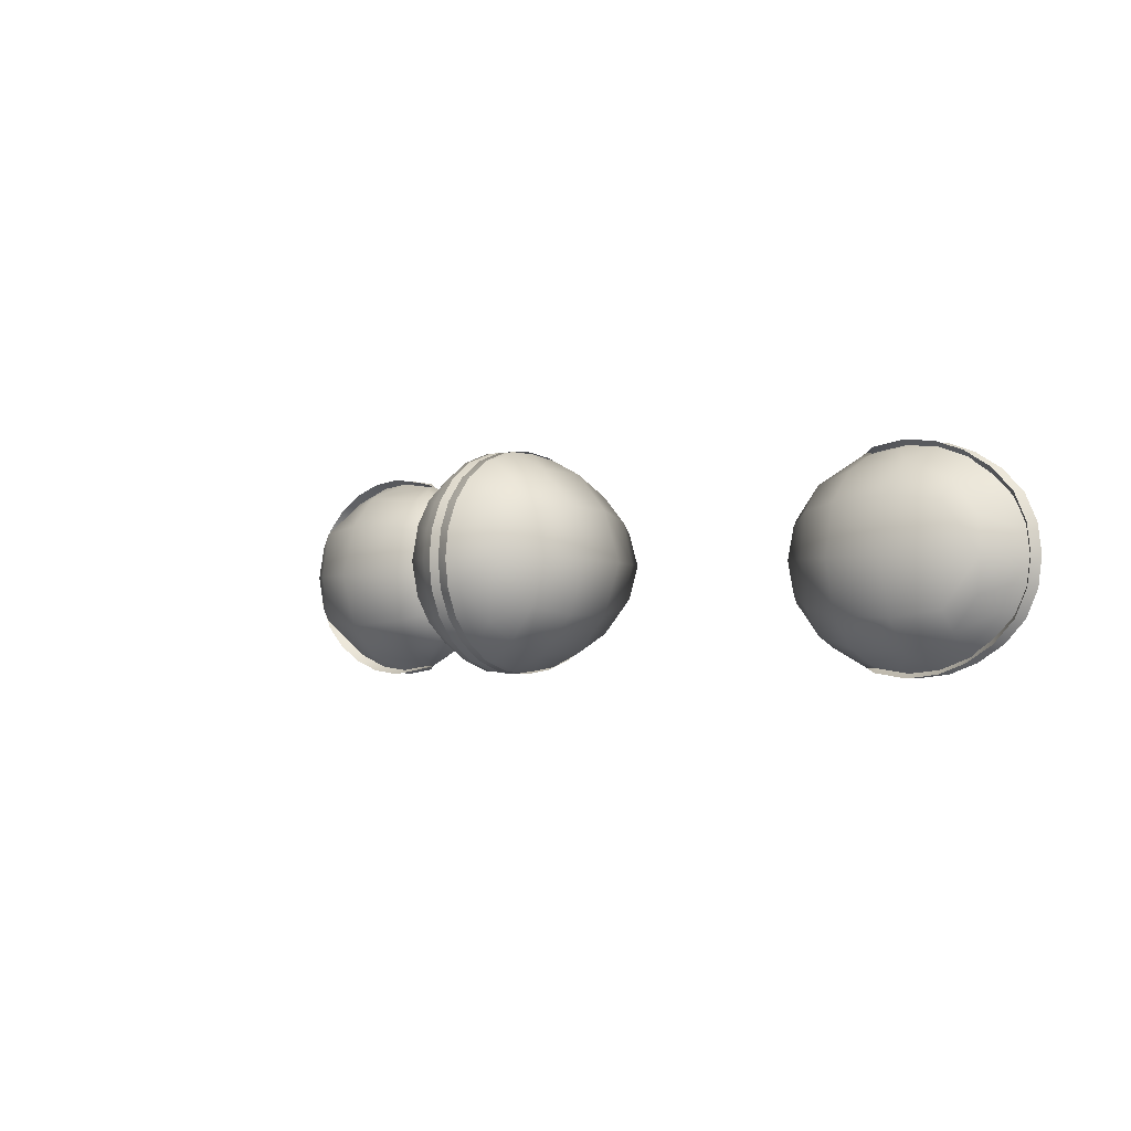
<metadata>
{"format":"obj","ext":"obj","renderer":"f3d","projection":"perspective","resolution":1024,"background":"white","views":[{"elev":-2.6,"azim":40.1,"up":"+Z"}]}
</metadata>
<code>
g pm0354_51_SuitBSkin
v -0.4133 0.7327 0.07466
v -0.4645 0.6918 0.1553
v -0.4093 0.6918 0.08162
v -0.3849 0.6918 4.476e-10
v -0.4648 0.7389 0.135
v -0.5296 0.711 0.1796
v -0.5367 0.6918 0.1925
v -0.5533 0.711 0.1849
v -0.5619 0.6715 0.2001
v -0.5369 0.75 0.1566
v -0.6141 0.711 0.1932
v -0.6264 0.6715 0.2095
v -0.6527 0.7574 0.1687
v -0.6732 0.711 0.1871
v -0.689 0.6715 0.2018
v -0.7391 0.7104 0.1635
v -0.7426 0.6715 0.1821
v -0.7722 0.711 0.1345
v -0.794 0.6715 0.1502
v -0.7408 0.7531 0.1307
v -0.8105 0.7141 0.09628
v -0.8346 0.6715 0.1075
v -0.6527 0.8142 0.1056
v -0.8325 0.7174 0.05003
v -0.8579 0.6715 0.05585
v -0.8394 0.7174 6.336e-18
v -0.8653 0.6715 1.825e-17
v -0.8579 0.6715 -0.05585
v -0.796 0.7663 0.06776
v -0.7466 0.7997 0.09228
v -0.8037 0.7728 -6.404e-10
v -0.8325 0.7174 -0.05003
v -0.8346 0.6715 -0.1075
v -0.796 0.7663 -0.06776
v -0.8105 0.7141 -0.09628
v -0.794 0.6715 -0.1502
v -0.7509 0.8128 -3.891e-10
v -0.7466 0.7997 -0.09228
v -0.7722 0.711 -0.1345
v -0.7426 0.6715 -0.1821
v -0.7408 0.7531 -0.1307
v -0.7391 0.7104 -0.1635
v -0.689 0.6715 -0.2018
v -0.6527 0.8142 -0.1056
v -0.6527 0.8418 2.209e-31
v -0.6732 0.711 -0.1871
v -0.6264 0.6715 -0.2095
v -0.6527 0.7574 -0.1687
v -0.6141 0.711 -0.1932
v -0.5619 0.6715 -0.2001
v -0.5533 0.711 -0.1849
v -0.5367 0.6918 -0.1925
v -0.5369 0.75 -0.1566
v -0.5296 0.711 -0.1796
v -0.4645 0.6918 -0.1553
v -0.5369 0.8051 -0.09854
v -0.4648 0.7389 -0.135
v -0.4133 0.7327 -0.07466
v -0.4093 0.6918 -0.08162
v -0.4668 0.7866 -0.08483
v -0.3946 0.7311 1.158e-11
v -0.429 0.7652 -0.06007
v -0.4202 0.7709 3.396e-12
v -0.4684 0.8024 -4.962e-10
v -0.5373 0.8308 1.709e-31
v -0.5369 0.8051 0.09854
v -0.4668 0.7866 0.08483
v -0.429 0.7652 0.06007
v -0.5296 0.6727 -0.1796
v -0.5619 0.7121 -0.2001
v -0.5367 0.6918 -0.1925
v -0.4645 0.6918 -0.1553
v -0.5533 0.6727 -0.1849
v -0.6264 0.7121 -0.2095
v -0.6141 0.6727 -0.1932
v -0.689 0.7121 -0.2018
v -0.6732 0.6727 -0.1871
v -0.7426 0.7121 -0.1821
v -0.6527 0.6263 -0.1687
v -0.7391 0.6732 -0.1635
v -0.794 0.7121 -0.1502
v -0.5369 0.6336 -0.1566
v -0.4648 0.6447 -0.135
v -0.7722 0.6727 -0.1345
v -0.8346 0.7121 -0.1075
v -0.7408 0.6305 -0.1307
v -0.8105 0.6695 -0.09628
v -0.8579 0.7121 -0.05585
v -0.6527 0.5695 -0.1056
v -0.8325 0.6662 -0.05003
v -0.8653 0.7121 9.475e-18
v -0.796 0.6173 -0.06776
v -0.8394 0.6662 4.306e-18
v -0.7466 0.5839 -0.09228
v -0.8037 0.6108 -6.6e-10
v -0.8325 0.6662 0.05003
v -0.8579 0.7121 0.05585
v -0.796 0.6173 0.06776
v -0.8105 0.6695 0.09628
v -0.8346 0.7121 0.1075
v -0.7509 0.5708 -1.607e-10
v -0.7466 0.5839 0.09228
v -0.7722 0.6727 0.1345
v -0.794 0.7121 0.1502
v -0.7408 0.6305 0.1307
v -0.7391 0.6732 0.1635
v -0.7426 0.7121 0.1821
v -0.6527 0.5695 0.1056
v -0.6527 0.5418 4.4e-32
v -0.6732 0.6727 0.1871
v -0.689 0.7121 0.2018
v -0.6527 0.6263 0.1687
v -0.6141 0.6727 0.1932
v -0.6264 0.7121 0.2095
v -0.5533 0.6727 0.1849
v -0.5619 0.7121 0.2001
v -0.5369 0.6336 0.1566
v -0.5296 0.6727 0.1796
v -0.5367 0.6918 0.1925
v -0.4645 0.6918 0.1553
v -0.5369 0.5785 0.09854
v -0.4648 0.6447 0.135
v -0.4133 0.6509 0.07466
v -0.4093 0.6918 0.08162
v -0.3849 0.6918 4.476e-10
v -0.4668 0.597 0.08483
v -0.5373 0.5528 2.389e-32
v -0.5369 0.5785 -0.09854
v -0.4684 0.5812 5.258e-10
v -0.4668 0.597 -0.08483
v -0.4202 0.6127 7.4e-11
v -0.429 0.6184 0.06007
v -0.3946 0.6525 6.871e-11
v -0.4133 0.6509 -0.07466
v -0.4093 0.6918 -0.08162
v -0.429 0.6184 -0.06007
v 0.4133 0.7327 0.07466
v 0.4093 0.6918 0.08162
v 0.4645 0.6918 0.1553
v 0.3849 0.6918 4.476e-10
v 0.4648 0.7389 0.135
v 0.5296 0.711 0.1796
v 0.5367 0.6918 0.1925
v 0.5533 0.711 0.1849
v 0.5619 0.6715 0.2001
v 0.5369 0.75 0.1566
v 0.6141 0.711 0.1932
v 0.6264 0.6715 0.2095
v 0.6527 0.7574 0.1687
v 0.6732 0.711 0.1871
v 0.689 0.6715 0.2018
v 0.7391 0.7104 0.1635
v 0.7426 0.6715 0.1821
v 0.7722 0.711 0.1345
v 0.794 0.6715 0.1502
v 0.7408 0.7531 0.1307
v 0.8105 0.7141 0.09628
v 0.8346 0.6715 0.1075
v 0.6527 0.8142 0.1056
v 0.8325 0.7174 0.05003
v 0.8579 0.6715 0.05585
v 0.8394 0.7174 6.336e-18
v 0.8653 0.6715 1.825e-17
v 0.8579 0.6715 -0.05585
v 0.796 0.7663 0.06776
v 0.7466 0.7997 0.09228
v 0.8037 0.7728 -6.404e-10
v 0.8325 0.7174 -0.05003
v 0.8346 0.6715 -0.1075
v 0.796 0.7663 -0.06776
v 0.8105 0.7141 -0.09628
v 0.794 0.6715 -0.1502
v 0.7509 0.8128 -3.891e-10
v 0.7466 0.7997 -0.09228
v 0.7722 0.711 -0.1345
v 0.7426 0.6715 -0.1821
v 0.7408 0.7531 -0.1307
v 0.7391 0.7104 -0.1635
v 0.689 0.6715 -0.2018
v 0.6527 0.8142 -0.1056
v 0.6527 0.8418 0
v 0.6732 0.711 -0.1871
v 0.6264 0.6715 -0.2095
v 0.6527 0.7574 -0.1687
v 0.6141 0.711 -0.1932
v 0.5619 0.6715 -0.2001
v 0.5533 0.711 -0.1849
v 0.5367 0.6918 -0.1925
v 0.5369 0.75 -0.1566
v 0.5296 0.711 -0.1796
v 0.4645 0.6918 -0.1553
v 0.5369 0.8051 -0.09854
v 0.4648 0.7389 -0.135
v 0.4133 0.7327 -0.07466
v 0.4093 0.6918 -0.08162
v 0.4668 0.7866 -0.08483
v 0.3946 0.7311 1.158e-11
v 0.429 0.7652 -0.06007
v 0.4202 0.7709 3.396e-12
v 0.4684 0.8024 -4.962e-10
v 0.5373 0.8308 0
v 0.5369 0.8051 0.09854
v 0.4668 0.7866 0.08483
v 0.429 0.7652 0.06007
v 0.5296 0.6727 -0.1796
v 0.5367 0.6918 -0.1925
v 0.5619 0.7121 -0.2001
v 0.4645 0.6918 -0.1553
v 0.5533 0.6727 -0.1849
v 0.6264 0.7121 -0.2095
v 0.6141 0.6727 -0.1932
v 0.689 0.7121 -0.2018
v 0.6732 0.6727 -0.1871
v 0.7426 0.7121 -0.1821
v 0.6527 0.6263 -0.1687
v 0.7391 0.6732 -0.1635
v 0.794 0.7121 -0.1502
v 0.5369 0.6336 -0.1566
v 0.4648 0.6447 -0.135
v 0.7722 0.6727 -0.1345
v 0.8346 0.7121 -0.1075
v 0.7408 0.6305 -0.1307
v 0.8105 0.6695 -0.09628
v 0.8579 0.7121 -0.05585
v 0.6527 0.5695 -0.1056
v 0.8325 0.6662 -0.05003
v 0.8653 0.7121 9.475e-18
v 0.796 0.6173 -0.06776
v 0.8394 0.6662 4.306e-18
v 0.7466 0.5839 -0.09228
v 0.8037 0.6108 -6.6e-10
v 0.8325 0.6662 0.05003
v 0.8579 0.7121 0.05585
v 0.796 0.6173 0.06776
v 0.8105 0.6695 0.09628
v 0.8346 0.7121 0.1075
v 0.7509 0.5708 -1.607e-10
v 0.7466 0.5839 0.09228
v 0.7722 0.6727 0.1345
v 0.794 0.7121 0.1502
v 0.7408 0.6305 0.1307
v 0.7391 0.6732 0.1635
v 0.7426 0.7121 0.1821
v 0.6527 0.5695 0.1056
v 0.6527 0.5418 -2.342e-32
v 0.6732 0.6727 0.1871
v 0.689 0.7121 0.2018
v 0.6527 0.6263 0.1687
v 0.6141 0.6727 0.1932
v 0.6264 0.7121 0.2095
v 0.5533 0.6727 0.1849
v 0.5619 0.7121 0.2001
v 0.5369 0.6336 0.1566
v 0.5296 0.6727 0.1796
v 0.5367 0.6918 0.1925
v 0.4645 0.6918 0.1553
v 0.5369 0.5785 0.09854
v 0.4648 0.6447 0.135
v 0.4133 0.6509 0.07466
v 0.4093 0.6918 0.08162
v 0.3849 0.6918 4.476e-10
v 0.4668 0.597 0.08483
v 0.5373 0.5528 -1.915e-32
v 0.5369 0.5785 -0.09854
v 0.4684 0.5812 5.258e-10
v 0.4668 0.597 -0.08483
v 0.4202 0.6127 7.4e-11
v 0.429 0.6184 0.06007
v 0.3946 0.6525 6.871e-11
v 0.4133 0.6509 -0.07466
v 0.4093 0.6918 -0.08162
v 0.429 0.6184 -0.06007
v -0.02113 0.5766 0.116
v 0.0197 0.5278 0.153
v 0.0197 0.5761 0.1222
v 1.202e-31 0.609 0.09655
v -0.02324 0.529 0.1477
v 0.0197 0.479 0.1776
v -0.02596 0.609 0.08949
v 5.787e-18 0.6762 2.496e-34
v -0.02537 0.4809 0.1721
v 0.0197 0.4238 0.1957
v -0.05019 0.5499 0.1284
v -0.02778 0.4265 0.1906
v 0.0197 0.3636 0.2032
v -0.06499 0.4548 0.1645
v -0.07573 0.3386 0.1677
v -0.0304 0.3672 0.1978
v 0.0197 0.3041 0.1975
v -0.033 0.3086 0.1975
v 0.0197 0.25 0.178
v -0.09356 0.5499 0.08109
v -0.03536 0.2553 0.178
v 0.0197 0.2059 0.1453
v -0.08048 0.25 0.1459
v -0.03728 0.2118 0.1453
v 0.0197 0.1725 0.1025
v -0.03874 0.179 0.1025
v 0.0197 0.1524 0.053
v -0.0732 0.2012 0.1098
v -0.03961 0.1592 0.053
v 0.0197 0.1457 -3.725e-11
v -0.1291 0.25 0.08533
v -0.03991 0.1526 -3.725e-11
v -0.09755 0.1826 -9.097e-32
v 0.0197 0.1524 -0.053
v -0.08917 0.1887 0.06408
v -0.03961 0.1592 -0.053
v 0.0197 0.1725 -0.1025
v -0.03874 0.179 -0.1025
v 0.0197 0.2059 -0.1453
v -0.03728 0.2118 -0.1453
v 0.0197 0.25 -0.178
v -0.0732 0.2012 -0.1098
v -0.03536 0.2553 -0.178
v 0.0197 0.3041 -0.1975
v -0.08048 0.25 -0.1459
v -0.033 0.3086 -0.1975
v -0.07573 0.3386 -0.1677
v 0.0197 0.3636 -0.2032
v -0.0304 0.3672 -0.1978
v 0.0197 0.4238 -0.1957
v -0.02778 0.4265 -0.1906
v 0.0197 0.479 -0.1776
v -0.08917 0.1887 -0.06408
v -0.1291 0.25 -0.08533
v -0.02537 0.4809 -0.1721
v 0.0197 0.5278 -0.153
v -0.157 0.25 -2.559e-32
v -0.06499 0.4548 -0.1645
v -0.02324 0.529 -0.1477
v 0.0197 0.5761 -0.1222
v -0.1422 0.3386 -0.09717
v -0.1422 0.3386 0.09717
v -0.02113 0.5766 -0.116
v 1.294e-31 0.609 -0.09655
v -0.1263 0.4548 -0.09545
v -0.1749 0.3386 6.1e-33
v -0.1263 0.4548 0.09545
v -0.05019 0.5499 -0.1284
v -0.02596 0.609 -0.08949
v -0.09356 0.5499 -0.08109
v -0.1593 0.4548 -2.891e-32
v -0.1163 0.5499 -3.657e-32
v -0.06278 0.609 -0.06128
v -0.08222 0.609 -1.19e-32
v -0.06278 0.609 0.06128
v 0.02113 0.5766 0.116
v -0.0197 0.5761 0.1222
v -0.0197 0.5278 0.153
v 1.202e-31 0.609 0.09655
v 0.02324 0.529 0.1477
v -0.0197 0.479 0.1776
v 0.02596 0.609 0.08949
v 5.787e-18 0.6762 2.496e-34
v 0.02537 0.4809 0.1721
v -0.0197 0.4238 0.1957
v 0.05019 0.5499 0.1284
v 0.02778 0.4265 0.1906
v -0.0197 0.3636 0.2032
v 0.06499 0.4548 0.1645
v 0.07573 0.3386 0.1677
v 0.0304 0.3672 0.1978
v -0.0197 0.3041 0.1975
v 0.033 0.3086 0.1975
v -0.0197 0.25 0.178
v 0.09356 0.5499 0.08109
v 0.03536 0.2553 0.178
v -0.0197 0.2059 0.1453
v 0.08048 0.25 0.1459
v 0.03728 0.2118 0.1453
v -0.0197 0.1725 0.1025
v 0.03874 0.179 0.1025
v -0.0197 0.1524 0.053
v 0.0732 0.2012 0.1098
v 0.03961 0.1592 0.053
v -0.0197 0.1457 -3.725e-11
v 0.1291 0.25 0.08533
v 0.03991 0.1526 -3.725e-11
v 0.09755 0.1826 -3.804e-32
v -0.0197 0.1524 -0.053
v 0.08917 0.1887 0.06408
v 0.03961 0.1592 -0.053
v -0.0197 0.1725 -0.1025
v 0.03874 0.179 -0.1025
v -0.0197 0.2059 -0.1453
v 0.03728 0.2118 -0.1453
v -0.0197 0.25 -0.178
v 0.0732 0.2012 -0.1098
v 0.03536 0.2553 -0.178
v -0.0197 0.3041 -0.1975
v 0.08048 0.25 -0.1459
v 0.033 0.3086 -0.1975
v 0.07573 0.3386 -0.1677
v -0.0197 0.3636 -0.2032
v 0.0304 0.3672 -0.1978
v -0.0197 0.4238 -0.1957
v 0.02778 0.4265 -0.1906
v -0.0197 0.479 -0.1776
v 0.08917 0.1887 -0.06408
v 0.1291 0.25 -0.08533
v 0.02537 0.4809 -0.1721
v -0.0197 0.5278 -0.153
v 0.157 0.25 -3.509e-32
v 0.06499 0.4548 -0.1645
v 0.02324 0.529 -0.1477
v -0.0197 0.5761 -0.1222
v 0.1422 0.3386 -0.09717
v 0.1422 0.3386 0.09717
v 0.02113 0.5766 -0.116
v 1.294e-31 0.609 -0.09655
v 0.1263 0.4548 -0.09545
v 0.1749 0.3386 -1.301e-32
v 0.1263 0.4548 0.09545
v 0.05019 0.5499 -0.1284
v 0.02596 0.609 -0.08949
v 0.09356 0.5499 -0.08109
v 0.1593 0.4548 2.532e-33
v 0.1163 0.5499 -4.938e-32
v 0.06278 0.609 -0.06128
v 0.08222 0.609 -3.549e-32
v 0.06278 0.609 0.06128
g pm0354_51_SuitBSkin_0
f 3 2 1
f 3 1 4
f 2 5 1
f 5 2 6
f 2 7 6
f 8 6 7
f 9 8 7
f 10 5 6
f 6 8 10
f 11 8 9
f 12 11 9
f 8 11 13
f 10 8 13
f 14 11 12
f 11 14 13
f 15 14 12
f 16 14 15
f 13 14 16
f 17 16 15
f 18 16 17
f 19 18 17
f 20 13 16
f 16 18 20
f 21 18 19
f 18 21 20
f 22 21 19
f 13 23 10
f 13 20 23
f 24 21 22
f 25 24 22
f 26 24 25
f 27 26 25
f 26 27 28
f 29 21 24
f 21 29 20
f 29 24 26
f 29 30 20
f 20 30 23
f 30 29 31
f 31 29 26
f 32 26 28
f 32 28 33
f 32 34 26
f 34 31 26
f 35 32 33
f 35 34 32
f 35 33 36
f 37 30 31
f 30 37 23
f 34 38 31
f 38 37 31
f 39 35 36
f 39 36 40
f 34 35 41
f 38 34 41
f 35 39 41
f 42 39 40
f 39 42 41
f 42 40 43
f 37 38 44
f 38 41 44
f 37 45 23
f 45 37 44
f 46 42 43
f 46 43 47
f 48 41 42
f 46 48 42
f 41 48 44
f 49 46 47
f 46 49 48
f 49 47 50
f 51 49 50
f 49 51 48
f 51 50 52
f 44 48 53
f 51 53 48
f 54 51 52
f 51 54 53
f 54 52 55
f 56 44 53
f 44 56 45
f 57 53 54
f 55 57 54
f 53 57 56
f 57 55 58
f 55 59 58
f 58 59 4
f 57 60 56
f 60 57 58
f 61 58 4
f 1 61 4
f 62 60 58
f 62 58 61
f 60 62 63
f 63 62 61
f 56 60 64
f 64 60 63
f 56 65 45
f 65 56 64
f 65 66 45
f 66 65 64
f 66 23 45
f 23 66 10
f 5 10 66
f 67 66 64
f 67 5 66
f 5 67 1
f 67 64 63
f 68 63 61
f 1 68 61
f 68 67 63
f 67 68 1
f 71 70 69
f 72 71 69
f 70 73 69
f 70 74 73
f 74 75 73
f 74 76 75
f 76 77 75
f 76 78 77
f 73 75 79
f 75 77 79
f 78 80 77
f 79 77 80
f 78 81 80
f 69 73 82
f 82 73 79
f 72 69 83
f 69 82 83
f 81 84 80
f 81 85 84
f 86 79 80
f 80 84 86
f 85 87 84
f 84 87 86
f 85 88 87
f 79 89 82
f 79 86 89
f 88 90 87
f 88 91 90
f 87 92 86
f 92 87 90
f 91 93 90
f 92 90 93
f 92 94 86
f 86 94 89
f 94 92 95
f 95 92 93
f 93 91 96
f 91 97 96
f 96 98 93
f 98 95 93
f 96 97 99
f 99 98 96
f 97 100 99
f 101 94 95
f 94 101 89
f 98 102 95
f 102 101 95
f 99 100 103
f 100 104 103
f 98 99 105
f 102 98 105
f 99 103 105
f 103 104 106
f 103 106 105
f 104 107 106
f 101 102 108
f 102 105 108
f 101 109 89
f 109 101 108
f 106 107 110
f 107 111 110
f 112 105 106
f 110 112 106
f 105 112 108
f 110 111 113
f 110 113 112
f 111 114 113
f 113 114 115
f 113 115 112
f 114 116 115
f 108 112 117
f 115 117 112
f 115 116 118
f 115 118 117
f 116 119 118
f 118 119 120
f 121 108 117
f 108 121 109
f 117 118 122
f 118 120 122
f 117 122 121
f 122 120 123
f 120 124 123
f 123 124 125
f 122 126 121
f 126 122 123
f 121 127 109
f 127 128 109
f 128 89 109
f 89 128 82
f 83 82 128
f 127 121 129
f 128 127 129
f 121 126 129
f 130 83 128
f 130 128 129
f 129 126 131
f 130 129 131
f 132 126 123
f 126 132 131
f 132 123 133
f 131 132 133
f 133 123 125
f 83 130 134
f 134 133 125
f 72 83 134
f 135 134 125
f 135 72 134
f 136 130 131
f 136 131 133
f 130 136 134
f 134 136 133
f 139 138 137
f 137 138 140
f 141 139 137
f 139 141 142
f 143 139 142
f 142 144 143
f 144 145 143
f 141 146 142
f 144 142 146
f 144 147 145
f 147 148 145
f 147 144 149
f 144 146 149
f 147 150 148
f 150 147 149
f 150 151 148
f 150 152 151
f 150 149 152
f 152 153 151
f 152 154 153
f 154 155 153
f 149 156 152
f 154 152 156
f 154 157 155
f 157 154 156
f 157 158 155
f 159 149 146
f 156 149 159
f 157 160 158
f 160 161 158
f 160 162 161
f 162 163 161
f 163 162 164
f 157 165 160
f 165 157 156
f 160 165 162
f 166 165 156
f 166 156 159
f 165 166 167
f 165 167 162
f 162 168 164
f 164 168 169
f 170 168 162
f 167 170 162
f 168 171 169
f 170 171 168
f 169 171 172
f 166 173 167
f 173 166 159
f 174 170 167
f 173 174 167
f 171 175 172
f 172 175 176
f 171 170 177
f 170 174 177
f 175 171 177
f 175 178 176
f 178 175 177
f 176 178 179
f 174 173 180
f 177 174 180
f 181 173 159
f 173 181 180
f 178 182 179
f 179 182 183
f 177 184 178
f 184 182 178
f 184 177 180
f 182 185 183
f 185 182 184
f 183 185 186
f 185 187 186
f 187 185 184
f 186 187 188
f 184 180 189
f 189 187 184
f 187 190 188
f 190 187 189
f 188 190 191
f 180 192 189
f 192 180 181
f 189 193 190
f 193 191 190
f 193 189 192
f 191 193 194
f 195 191 194
f 195 194 140
f 196 193 192
f 193 196 194
f 194 197 140
f 197 137 140
f 196 198 194
f 194 198 197
f 198 196 199
f 198 199 197
f 196 192 200
f 196 200 199
f 201 192 181
f 192 201 200
f 202 201 181
f 201 202 200
f 159 202 181
f 202 159 146
f 146 141 202
f 202 203 200
f 141 203 202
f 203 141 137
f 200 203 199
f 204 137 197
f 199 204 197
f 203 204 199
f 204 203 137
f 207 206 205
f 206 208 205
f 209 207 205
f 210 207 209
f 211 210 209
f 212 210 211
f 213 212 211
f 214 212 213
f 211 209 215
f 213 211 215
f 216 214 213
f 213 215 216
f 217 214 216
f 209 205 218
f 209 218 215
f 205 208 219
f 218 205 219
f 220 217 216
f 221 217 220
f 215 222 216
f 220 216 222
f 223 221 220
f 223 220 222
f 224 221 223
f 225 215 218
f 222 215 225
f 226 224 223
f 227 224 226
f 228 223 222
f 223 228 226
f 229 227 226
f 226 228 229
f 230 228 222
f 230 222 225
f 228 230 231
f 228 231 229
f 227 229 232
f 233 227 232
f 234 232 229
f 231 234 229
f 233 232 235
f 234 235 232
f 236 233 235
f 230 237 231
f 237 230 225
f 238 234 231
f 237 238 231
f 236 235 239
f 240 236 239
f 235 234 241
f 234 238 241
f 239 235 241
f 240 239 242
f 242 239 241
f 243 240 242
f 238 237 244
f 241 238 244
f 245 237 225
f 237 245 244
f 243 242 246
f 247 243 246
f 241 248 242
f 248 246 242
f 248 241 244
f 247 246 249
f 249 246 248
f 250 247 249
f 250 249 251
f 251 249 248
f 252 250 251
f 248 244 253
f 253 251 248
f 252 251 254
f 254 251 253
f 255 252 254
f 255 254 256
f 244 257 253
f 257 244 245
f 254 253 258
f 256 254 258
f 258 253 257
f 256 258 259
f 260 256 259
f 260 259 261
f 262 258 257
f 258 262 259
f 263 257 245
f 264 263 245
f 225 264 245
f 264 225 218
f 218 219 264
f 257 263 265
f 263 264 265
f 262 257 265
f 219 266 264
f 264 266 265
f 262 265 267
f 265 266 267
f 262 268 259
f 268 262 267
f 259 268 269
f 268 267 269
f 259 269 261
f 266 219 270
f 269 270 261
f 219 208 270
f 270 271 261
f 208 271 270
f 266 272 267
f 267 272 269
f 272 266 270
f 272 270 269
f 275 274 273
f 273 276 275
f 274 277 273
f 274 278 277
f 273 279 276
f 276 279 280
f 278 281 277
f 278 282 281
f 283 273 277
f 273 283 279
f 282 284 281
f 282 285 284
f 277 281 286
f 283 277 286
f 281 284 286
f 287 286 284
f 285 288 284
f 288 287 284
f 285 289 288
f 289 290 288
f 288 290 287
f 289 291 290
f 279 283 292
f 292 283 286
f 291 293 290
f 291 294 293
f 293 295 290
f 295 287 290
f 294 296 293
f 296 295 293
f 294 297 296
f 297 298 296
f 297 299 298
f 300 295 296
f 298 300 296
f 299 301 298
f 300 298 301
f 299 302 301
f 295 300 303
f 287 295 303
f 302 304 301
f 304 305 301
f 302 306 304
f 307 300 301
f 300 307 303
f 305 307 301
f 303 307 305
f 306 308 304
f 305 304 308
f 306 309 308
f 309 310 308
f 309 311 310
f 311 312 310
f 311 313 312
f 310 314 308
f 314 310 312
f 313 315 312
f 313 316 315
f 317 312 315
f 317 314 312
f 316 318 315
f 317 315 318
f 319 317 318
f 316 320 318
f 320 321 318
f 318 321 319
f 320 322 321
f 322 323 321
f 319 321 323
f 322 324 323
f 314 325 308
f 325 305 308
f 314 317 326
f 325 314 326
f 325 326 305
f 317 319 326
f 324 327 323
f 324 328 327
f 326 329 305
f 329 303 305
f 323 327 330
f 330 319 323
f 328 331 327
f 327 331 330
f 328 332 331
f 319 333 326
f 329 326 333
f 303 329 334
f 334 287 303
f 332 335 331
f 336 335 332
f 337 333 319
f 330 337 319
f 338 329 333
f 329 338 334
f 338 333 337
f 334 339 287
f 334 338 339
f 339 286 287
f 339 292 286
f 331 340 330
f 335 340 331
f 336 341 335
f 340 335 341
f 341 336 280
f 340 342 330
f 340 341 342
f 342 337 330
f 338 343 339
f 343 338 337
f 343 344 339
f 344 343 337
f 344 292 339
f 342 344 337
f 341 345 342
f 345 341 280
f 346 344 342
f 345 346 342
f 344 346 292
f 280 346 345
f 346 347 292
f 346 280 347
f 347 279 292
f 279 347 280
f 350 349 348
f 351 348 349
f 352 350 348
f 353 350 352
f 354 348 351
f 354 351 355
f 356 353 352
f 357 353 356
f 348 358 352
f 358 348 354
f 359 357 356
f 360 357 359
f 356 352 361
f 352 358 361
f 359 356 361
f 361 362 359
f 363 360 359
f 362 363 359
f 364 360 363
f 365 364 363
f 365 363 362
f 366 364 365
f 358 354 367
f 358 367 361
f 368 366 365
f 369 366 368
f 370 368 365
f 362 370 365
f 371 369 368
f 370 371 368
f 372 369 371
f 373 372 371
f 374 372 373
f 370 375 371
f 375 373 371
f 376 374 373
f 373 375 376
f 377 374 376
f 375 370 378
f 370 362 378
f 379 377 376
f 380 379 376
f 381 377 379
f 375 382 376
f 382 375 378
f 382 380 376
f 382 378 380
f 383 381 379
f 379 380 383
f 384 381 383
f 385 384 383
f 386 384 385
f 387 386 385
f 388 386 387
f 389 385 383
f 385 389 387
f 390 388 387
f 391 388 390
f 387 392 390
f 389 392 387
f 393 391 390
f 390 392 393
f 392 394 393
f 395 391 393
f 396 395 393
f 396 393 394
f 397 395 396
f 398 397 396
f 396 394 398
f 399 397 398
f 400 389 383
f 380 400 383
f 392 389 401
f 389 400 401
f 401 400 380
f 394 392 401
f 402 399 398
f 403 399 402
f 404 401 380
f 378 404 380
f 402 398 405
f 394 405 398
f 406 403 402
f 406 402 405
f 407 403 406
f 408 394 401
f 401 404 408
f 404 378 409
f 362 409 378
f 410 407 406
f 410 411 407
f 408 412 394
f 412 405 394
f 404 413 408
f 413 404 409
f 408 413 412
f 414 409 362
f 413 409 414
f 361 414 362
f 367 414 361
f 415 406 405
f 415 410 406
f 416 411 410
f 410 415 416
f 411 416 355
f 417 415 405
f 416 415 417
f 412 417 405
f 418 413 414
f 413 418 412
f 419 418 414
f 418 419 412
f 367 419 414
f 419 417 412
f 420 416 417
f 416 420 355
f 419 421 417
f 421 420 417
f 421 419 367
f 421 355 420
f 422 421 367
f 355 421 422
f 354 422 367
f 422 354 355

</code>
